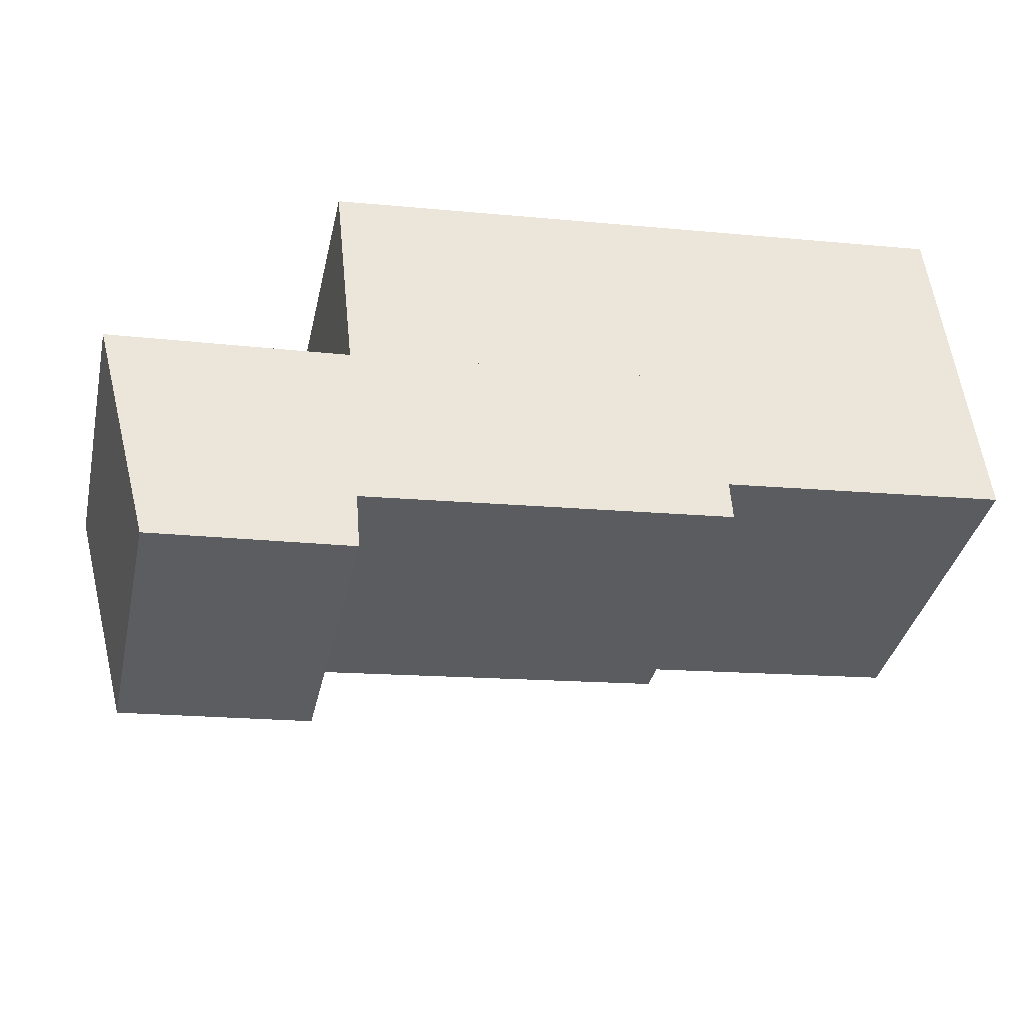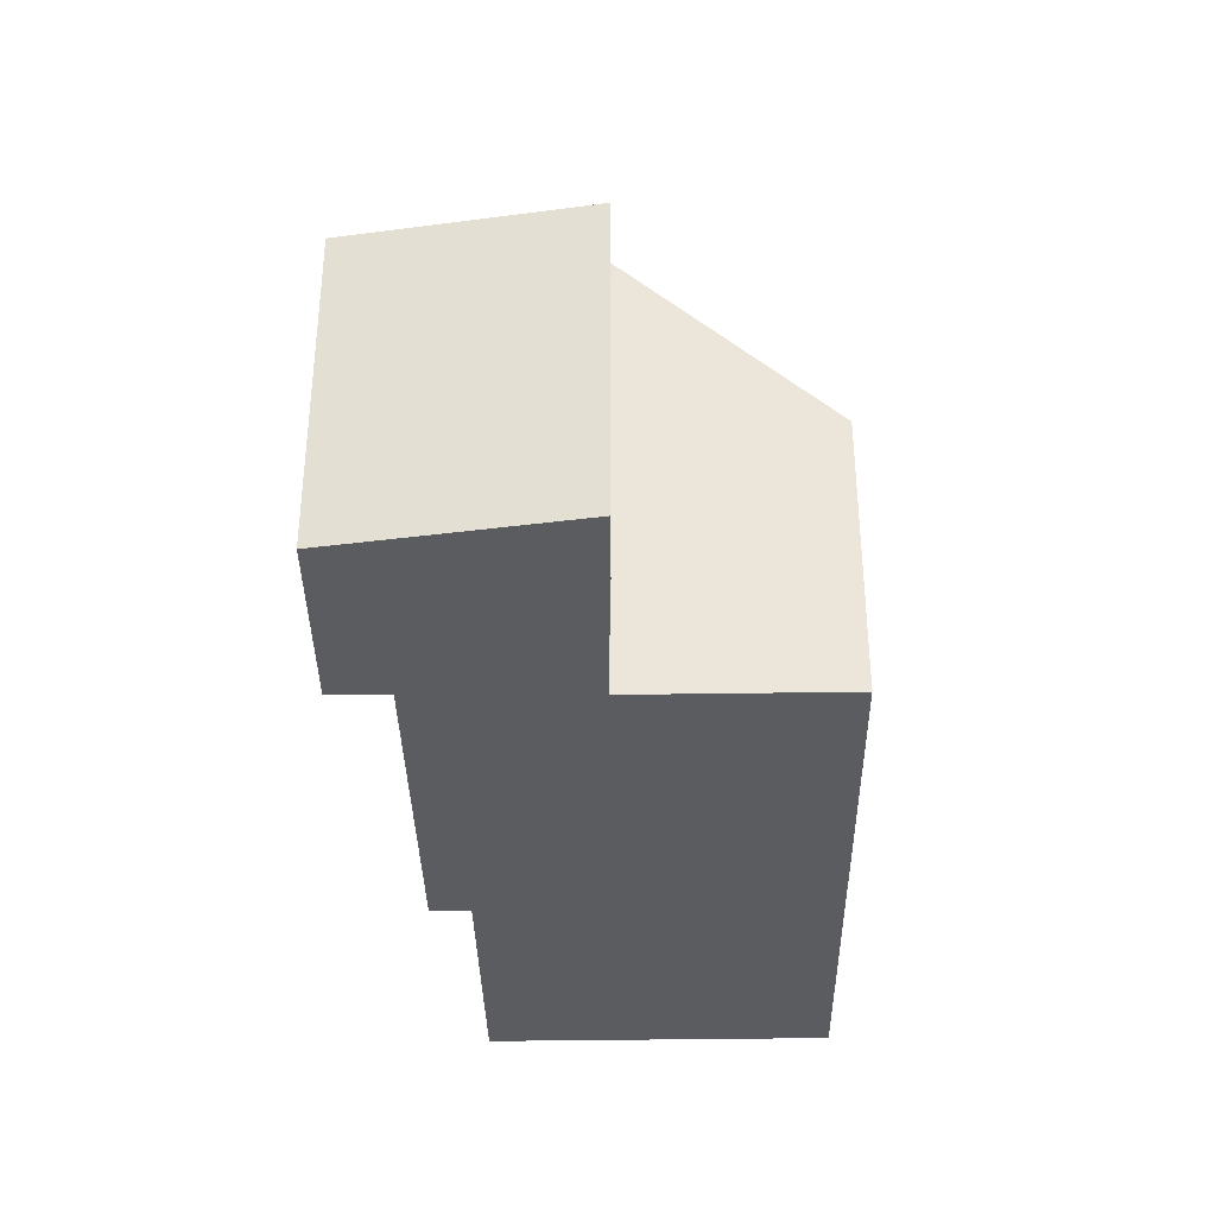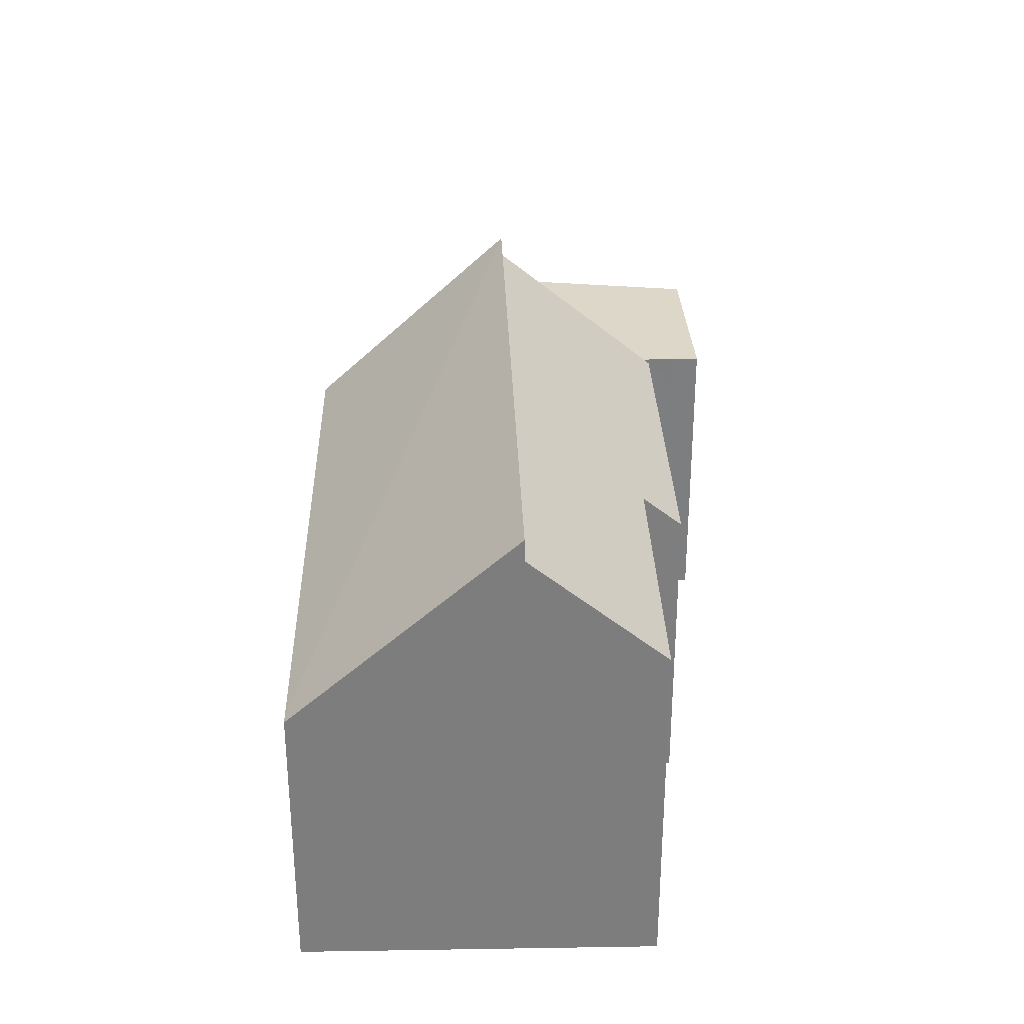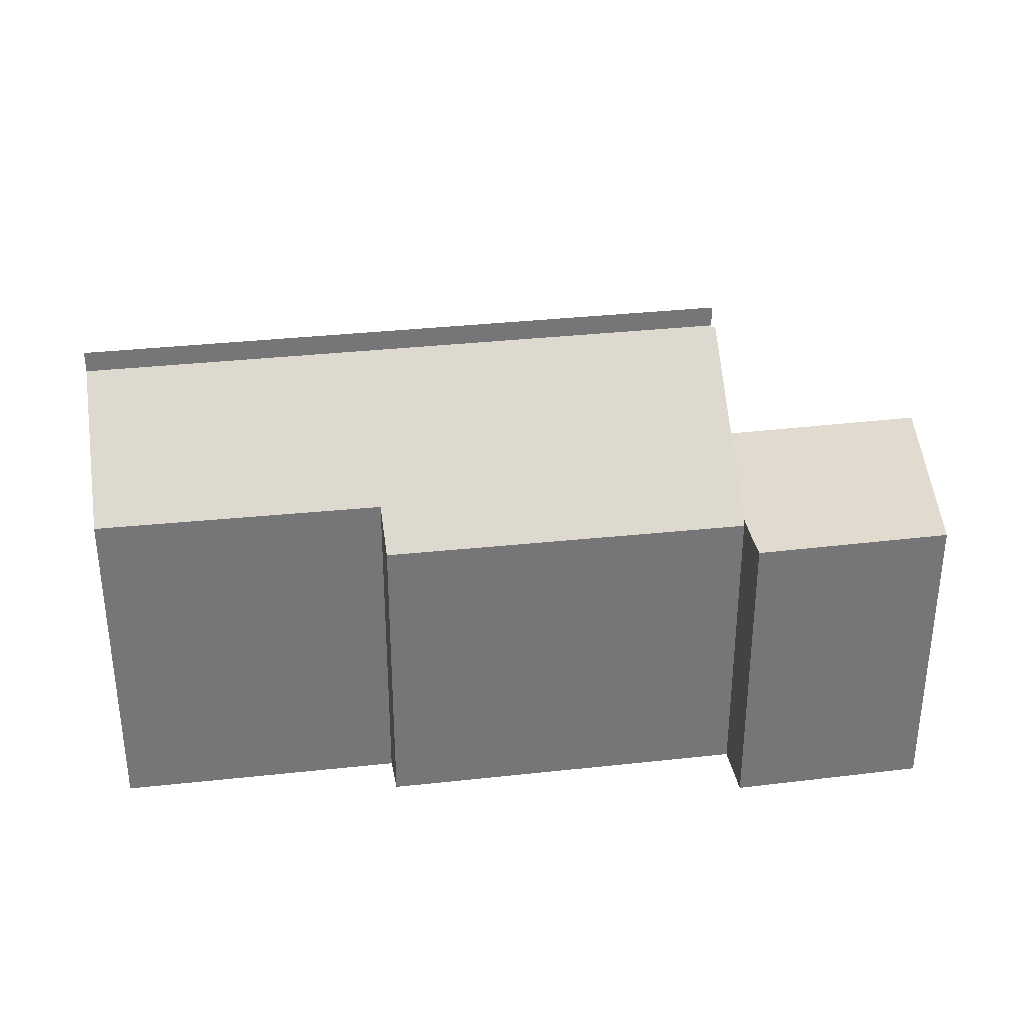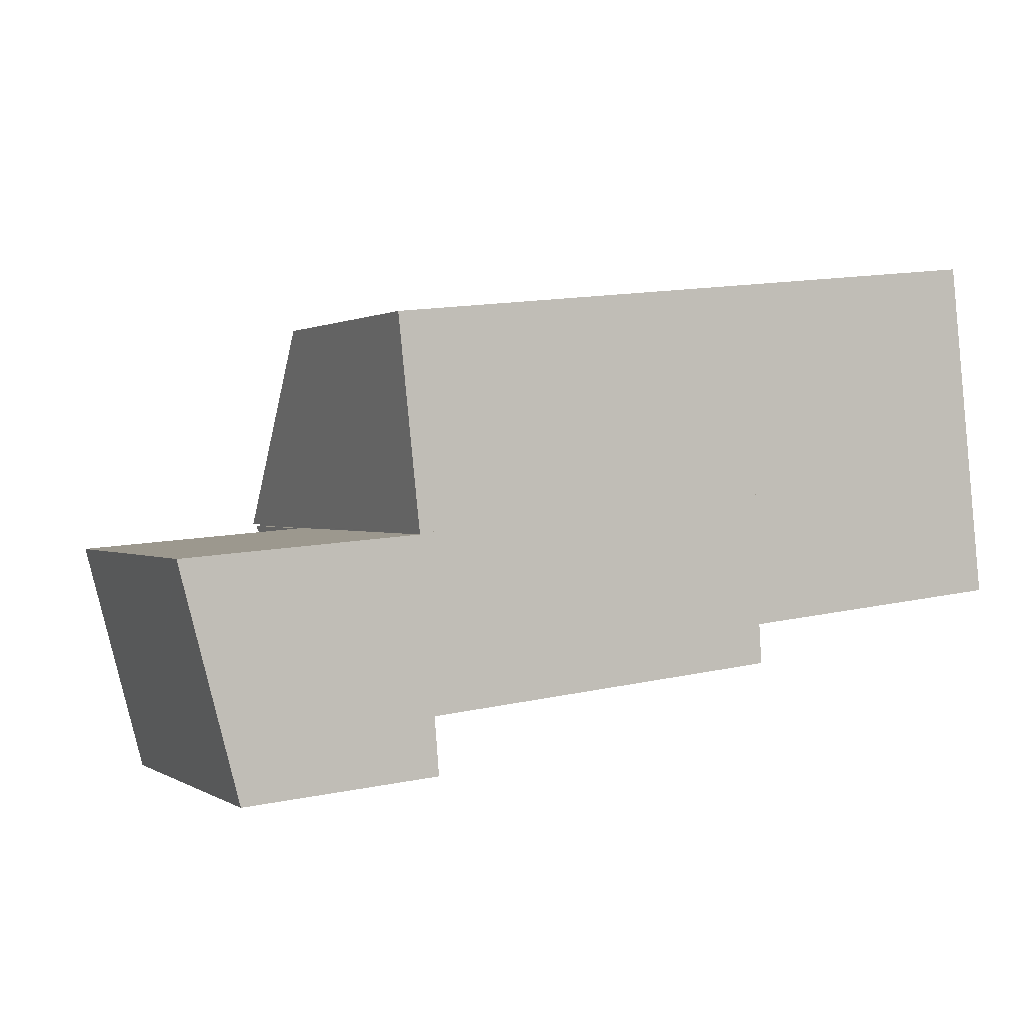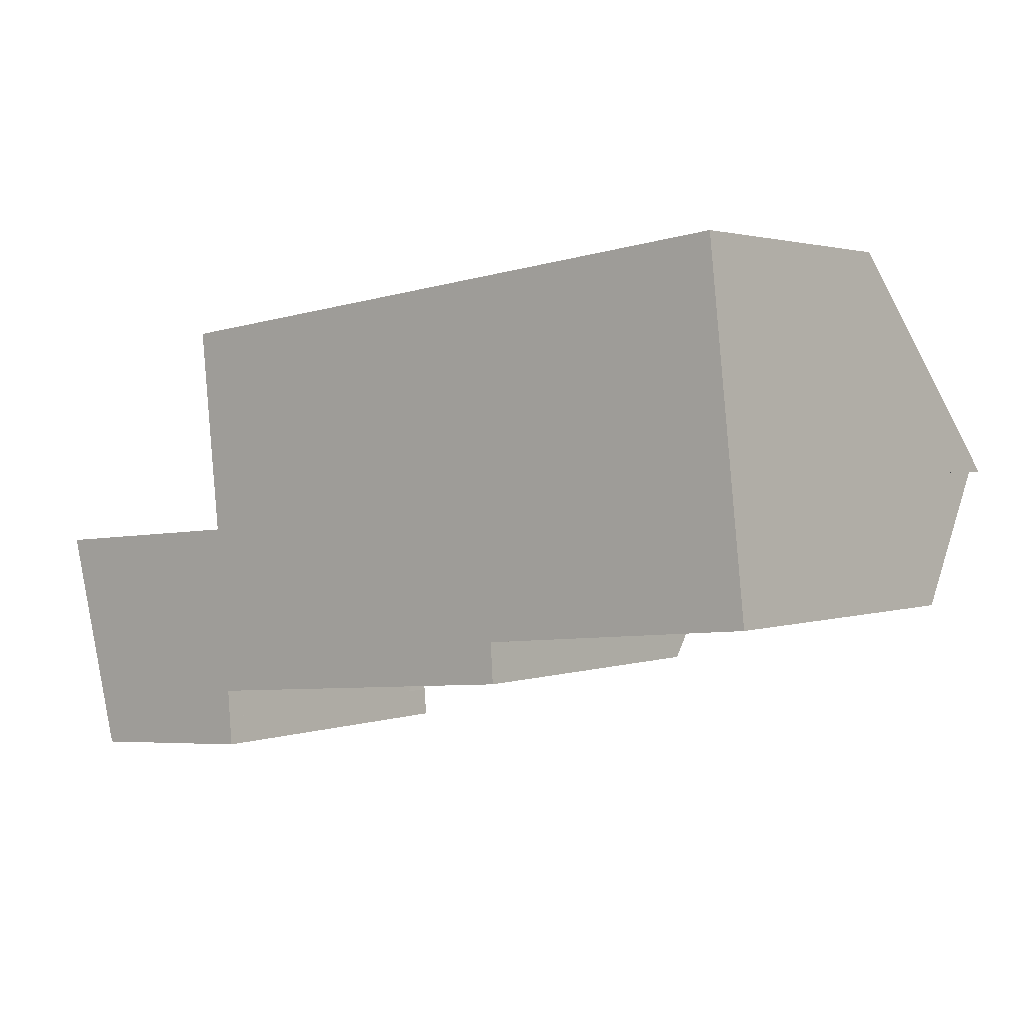
<metadata>
{"format":"obj","ext":"obj","renderer":"f3d","projection":"perspective","resolution":1024,"background":"white","views":[{"elev":-37.3,"azim":-12.5,"up":"+Z"},{"elev":-34.9,"azim":-94.8,"up":"+Y"},{"elev":30.9,"azim":82.6,"up":"+Y"},{"elev":33.5,"azim":165.9,"up":"+Y"},{"elev":0.8,"azim":-26.6,"up":"+Z"},{"elev":2.2,"azim":39.3,"up":"+Z"}]}
</metadata>
<code>
v  1.43 7.483 -5.42
v  6.095 7.483 -4.352
v  6.15 7.483 -5.04
v  6.007 7.483 -3.529
v  5.581 7.483 0.452
v  0.011 7.483 -0.041
v  3.212 7.483 0.26
v  0 7.483 4.582e-16
v  0 0 0
v  5.581 -2.768e-17 0.452
v  3.212 -1.592e-17 0.26
v  6.095 2.665e-16 -4.352
v  6.007 2.161e-16 -3.529
v  6.15 3.086e-16 -5.04
v  1.43 3.319e-16 -5.42
v  0.011 2.511e-18 -0.041
v  6.04 7.367 -3.67
v  14.81 8.171 -1.85
v  14.87 7.39 -2.81
v  5.581 10.73 0.452
v  5.68 10.73 0.46
v  21.32 10.76 1.965
v  21.65 8.2 -1.17
v  5.677 10.76 0.492
v  5.677 -3.013e-17 0.492
v  21.32 -1.203e-16 1.965
v  5.68 -2.817e-17 0.46
v  21.65 7.164e-17 -1.17
v  14.81 1.133e-16 -1.85
v  14.87 1.721e-16 -2.81
v  6.04 2.247e-16 -3.67
v  6.095 6.811 -4.352
v  5.677 11.27 0.492
v  20.76 6.688 7.15
v  21.32 11.27 1.965
v  5.673 11.24 0.525
v  20.55 6.69 7.128
v  5.15 6.69 5.48
v  5.15 -3.356e-16 5.48
v  20.55 -4.365e-16 7.128
v  20.76 -4.378e-16 7.15
v  5.673 -3.215e-17 0.525
g defaultobject
f 1 2 3
f 2 1 4
f 4 1 5
f 5 1 6
f 5 6 7
f 7 6 8
f 9 7 8
f 7 9 5
f 5 9 10
f 10 9 11
f 10 4 5
f 4 10 2
f 2 10 12
f 12 10 13
f 12 3 2
f 3 12 14
f 14 1 3
f 1 14 15
f 6 9 8
f 9 6 1
f 9 1 16
f 16 1 15
f 11 13 10
f 13 11 9
f 13 9 16
f 13 16 15
f 13 15 12
f 12 15 14
f 17 18 19
f 20 21 4
f 18 22 23
f 22 18 24
f 24 18 21
f 21 18 17
f 21 17 4
f 25 22 24
f 22 25 26
f 10 21 20
f 21 10 27
f 26 23 22
f 23 26 28
f 29 19 18
f 19 29 30
f 31 32 17
f 32 31 12
f 28 18 23
f 18 28 29
f 30 17 19
f 17 30 31
f 4 10 20
f 10 4 32
f 10 32 12
f 10 12 13
f 21 25 24
f 25 21 27
f 31 13 12
f 13 31 10
f 10 31 30
f 10 30 27
f 27 30 25
f 25 30 29
f 25 29 26
f 26 29 28
f 33 34 35
f 34 33 36
f 34 36 37
f 37 36 38
f 39 37 38
f 37 39 40
f 37 40 34
f 34 40 41
f 34 26 35
f 26 34 41
f 26 33 35
f 33 26 25
f 25 36 33
f 36 25 38
f 38 25 39
f 39 25 42
f 40 26 41
f 26 40 39
f 26 39 25
f 25 39 42

</code>
